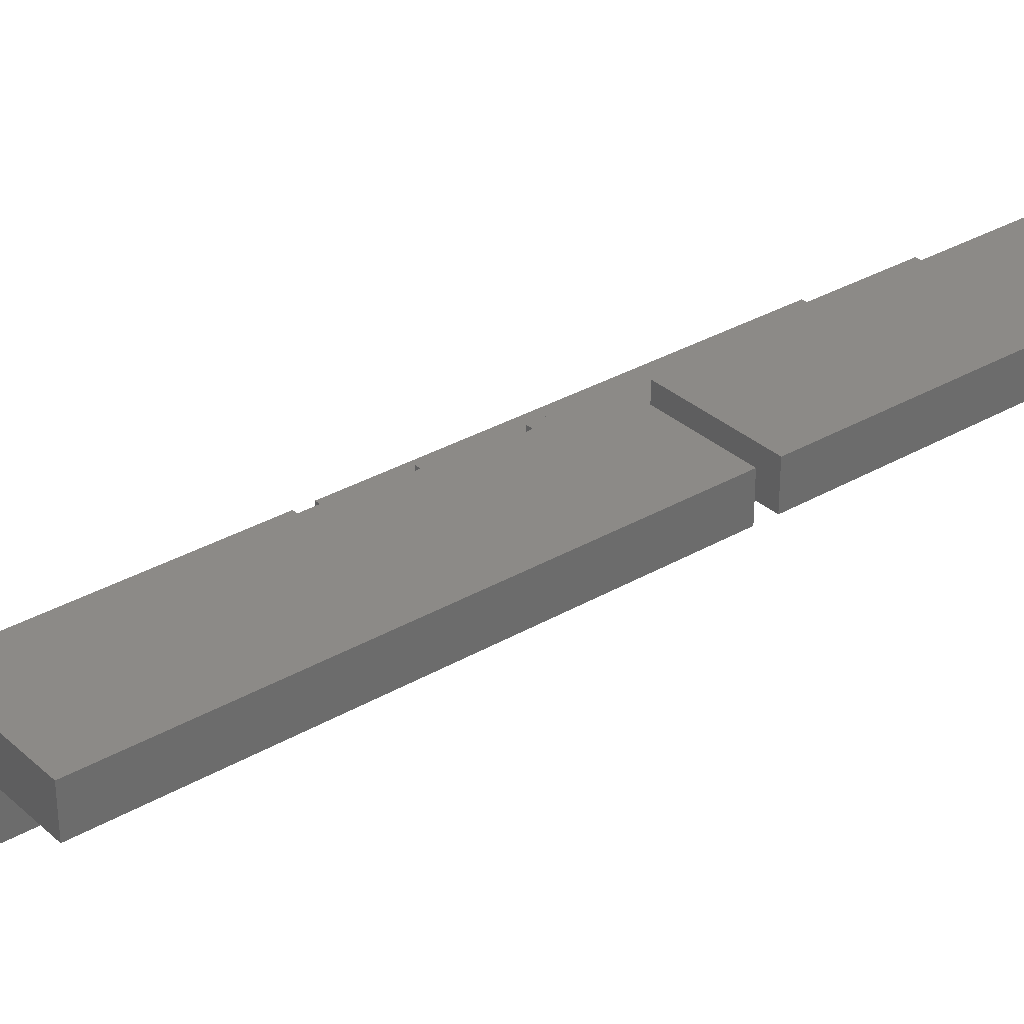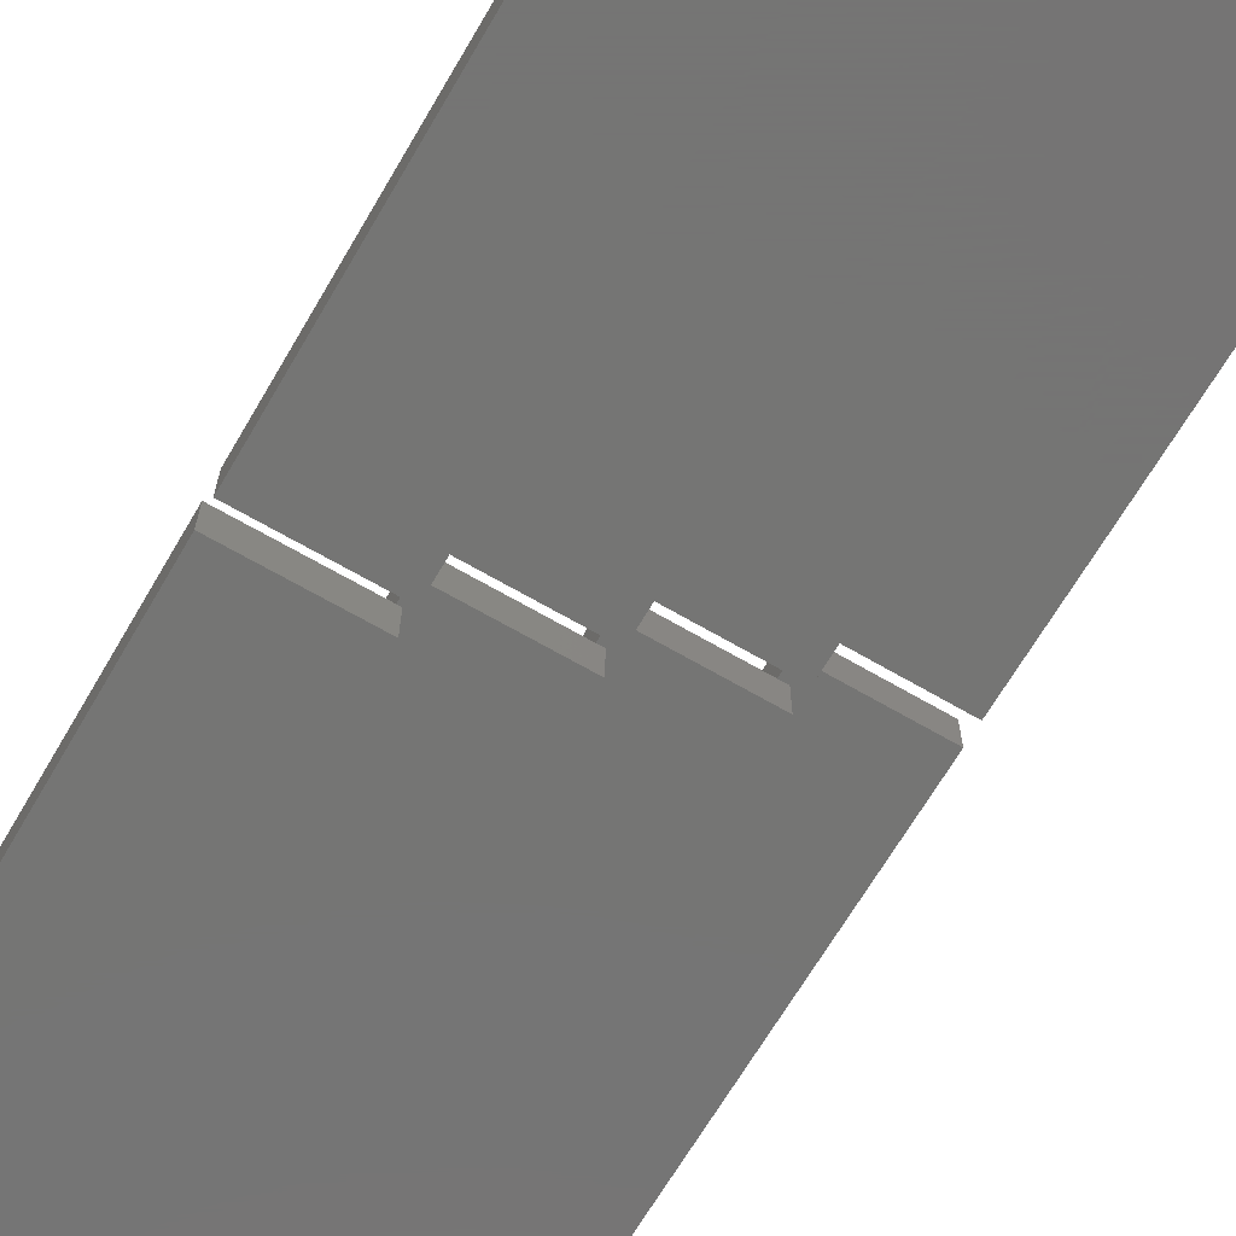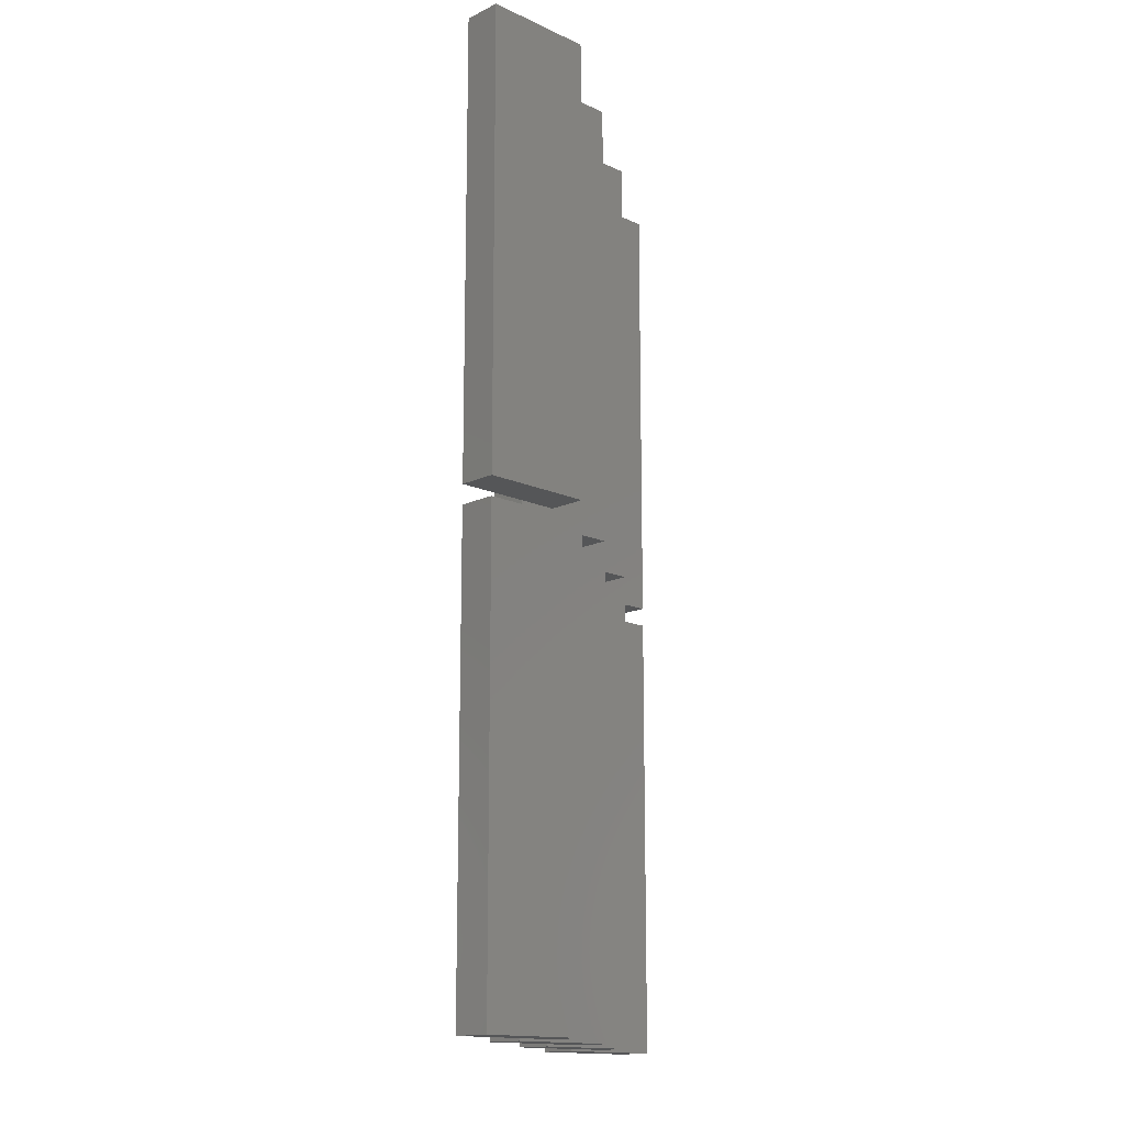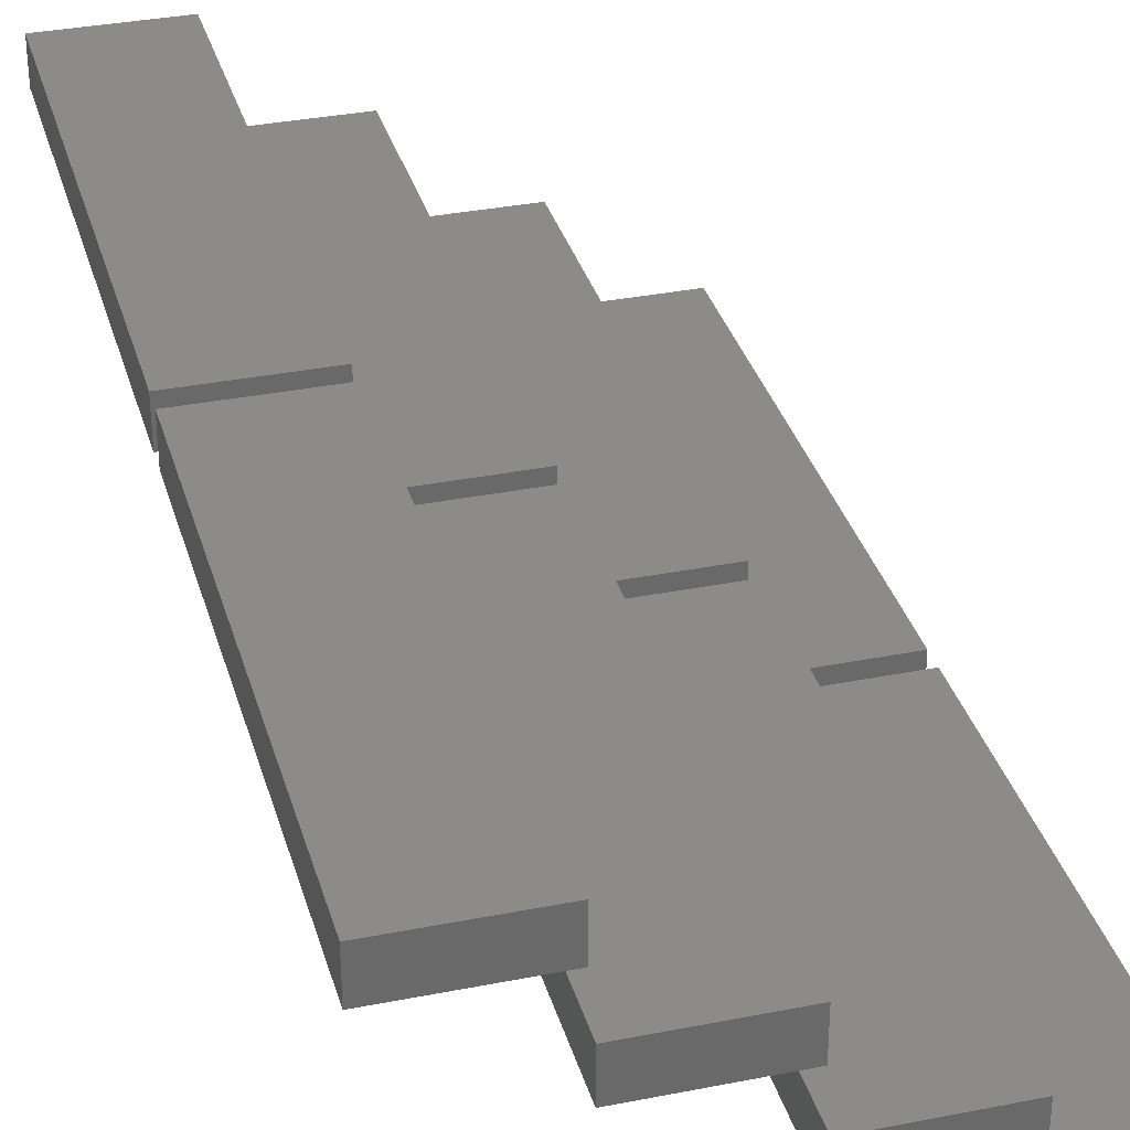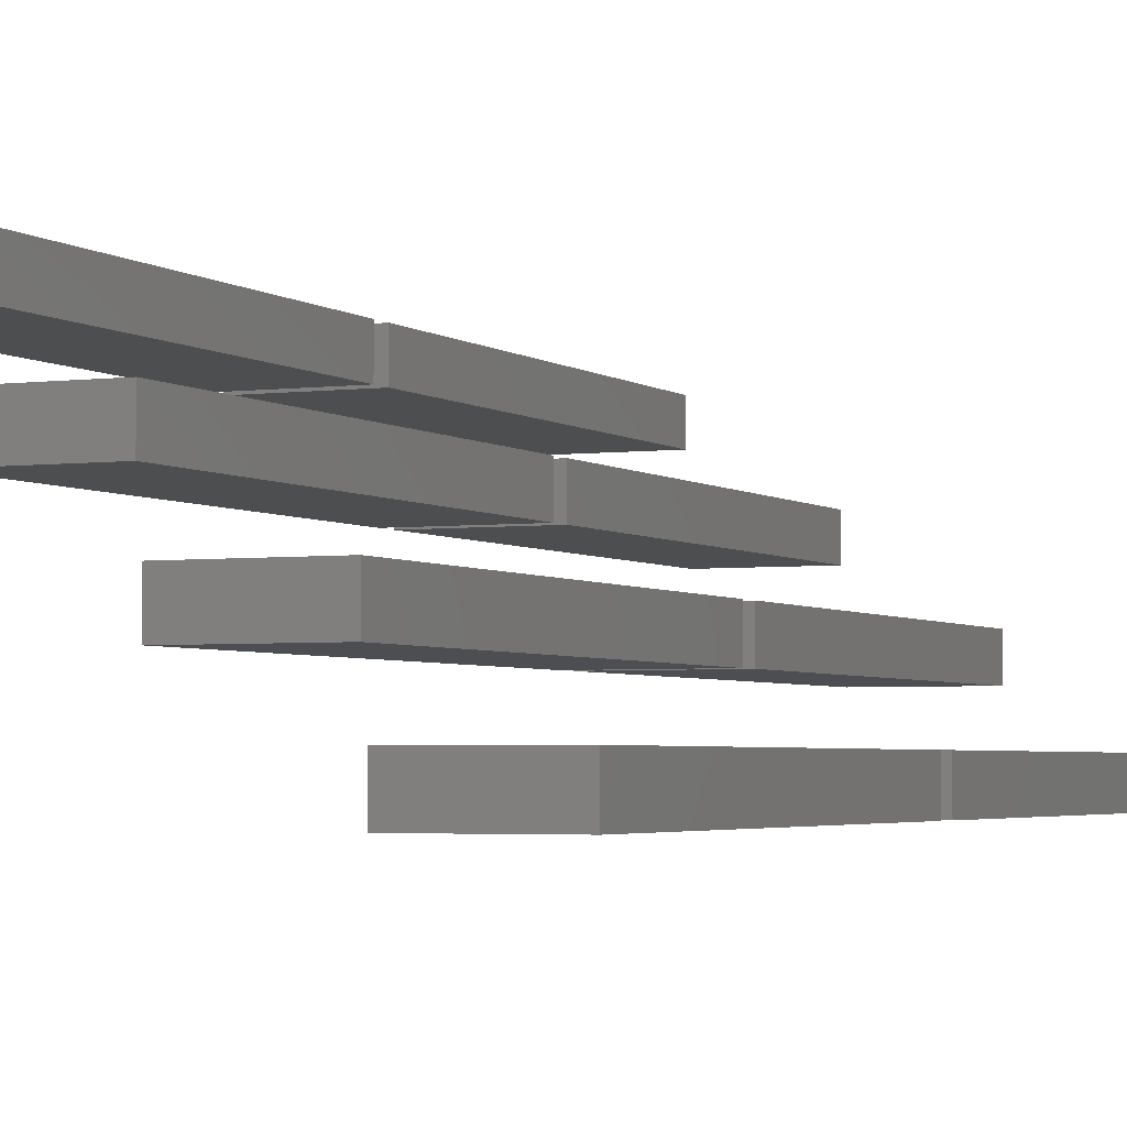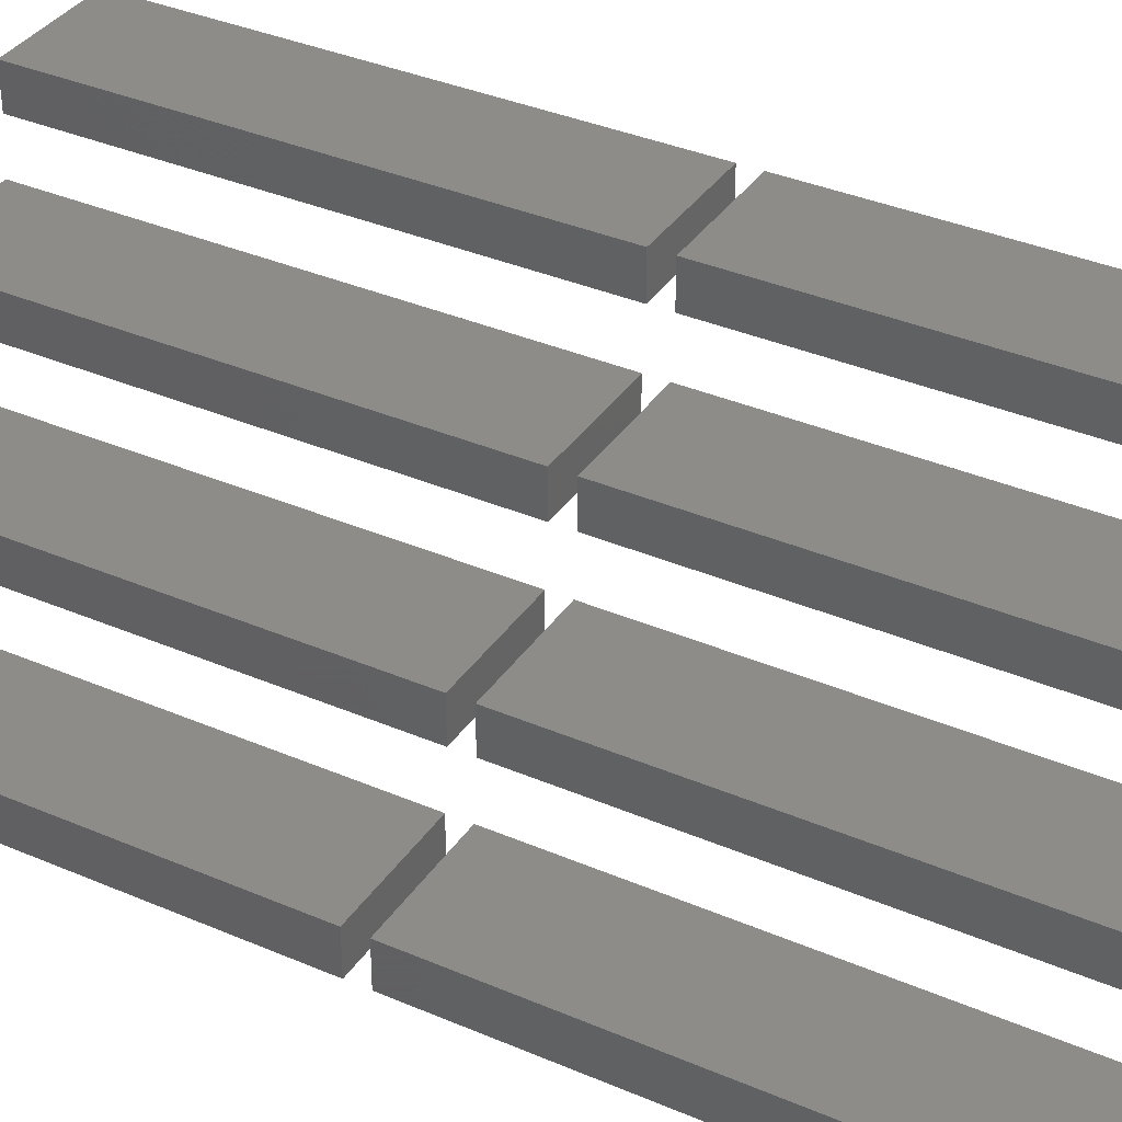
<metadata>
{"format":"stl","ext":"stl","renderer":"f3d","projection":"perspective","resolution":1024,"background":"white","views":[{"elev":32.3,"azim":-129.0,"up":"+Z"},{"elev":-67.1,"azim":149.7,"up":"+Z"},{"elev":-14.9,"azim":-44.3,"up":"+Y"},{"elev":33.5,"azim":-15.2,"up":"+Z"},{"elev":-3.2,"azim":24.2,"up":"+Z"},{"elev":35.9,"azim":119.5,"up":"+Z"}]}
</metadata>
<code>
# stl→obj: 64 verts, 96 faces
v 18.7 0.5 0
v 18.7 24.5 2
v 18.7 24.5 0
v 18.7 0.5 2
v 24.5 0.5 2
v 24.5 24.5 2
v 24.5 24.5 0
v 24.5 0.5 0
v 18.7 25.5 0
v 18.7 49.5 2
v 18.7 49.5 0
v 18.7 25.5 2
v 24.5 25.5 2
v 24.5 49.5 2
v 24.5 49.5 0
v 24.5 25.5 0
v 12.7 0.5 4.375
v 12.7 24.5 6.375
v 12.7 24.5 4.375
v 12.7 0.5 6.375
v 18.5 0.5 6.375
v 18.5 24.5 6.375
v 18.5 24.5 4.375
v 18.5 0.5 4.375
v 12.7 25.5 4.375
v 12.7 49.5 6.375
v 12.7 49.5 4.375
v 12.7 25.5 6.375
v 18.5 25.5 6.375
v 18.5 49.5 6.375
v 18.5 49.5 4.375
v 18.5 25.5 4.375
v 6.7 0.5 8.75
v 6.7 24.5 10.75
v 6.7 24.5 8.75
v 6.7 0.5 10.75
v 12.5 0.5 10.75
v 12.5 24.5 10.75
v 12.5 24.5 8.75
v 12.5 0.5 8.75
v 6.7 25.5 8.75
v 6.7 49.5 10.75
v 6.7 49.5 8.75
v 6.7 25.5 10.75
v 12.5 25.5 10.75
v 12.5 49.5 10.75
v 12.5 49.5 8.75
v 12.5 25.5 8.75
v 0.7 0.5 13.12
v 0.7 24.5 15.12
v 0.7 24.5 13.12
v 0.7 0.5 15.12
v 6.5 0.5 15.12
v 6.5 24.5 15.12
v 6.5 24.5 13.12
v 6.5 0.5 13.12
v 0.7 25.5 13.12
v 0.7 49.5 15.12
v 0.7 49.5 13.12
v 0.7 25.5 15.12
v 6.5 25.5 15.12
v 6.5 49.5 15.12
v 6.5 49.5 13.12
v 6.5 25.5 13.12
f 1 2 3
f 2 1 4
f 2 5 6
f 5 2 4
f 5 7 6
f 7 5 8
f 7 2 6
f 2 7 3
f 1 7 8
f 7 1 3
f 1 5 4
f 5 1 8
f 9 10 11
f 10 9 12
f 10 13 14
f 13 10 12
f 13 15 14
f 15 13 16
f 15 10 14
f 10 15 11
f 9 15 16
f 15 9 11
f 9 13 12
f 13 9 16
f 17 18 19
f 18 17 20
f 18 21 22
f 21 18 20
f 21 23 22
f 23 21 24
f 23 18 22
f 18 23 19
f 17 23 24
f 23 17 19
f 17 21 20
f 21 17 24
f 25 26 27
f 26 25 28
f 26 29 30
f 29 26 28
f 29 31 30
f 31 29 32
f 31 26 30
f 26 31 27
f 25 31 32
f 31 25 27
f 25 29 28
f 29 25 32
f 33 34 35
f 34 33 36
f 34 37 38
f 37 34 36
f 37 39 38
f 39 37 40
f 33 39 40
f 39 33 35
f 33 37 36
f 37 33 40
f 39 34 38
f 34 39 35
f 41 42 43
f 42 41 44
f 42 45 46
f 45 42 44
f 45 47 46
f 47 45 48
f 47 42 46
f 42 47 43
f 41 47 48
f 47 41 43
f 41 45 44
f 45 41 48
f 49 50 51
f 50 49 52
f 50 53 54
f 53 50 52
f 53 55 54
f 55 53 56
f 55 50 54
f 50 55 51
f 49 55 56
f 55 49 51
f 49 53 52
f 53 49 56
f 57 58 59
f 58 57 60
f 58 61 62
f 61 58 60
f 61 63 62
f 63 61 64
f 57 63 64
f 63 57 59
f 57 61 60
f 61 57 64
f 63 58 62
f 58 63 59

</code>
